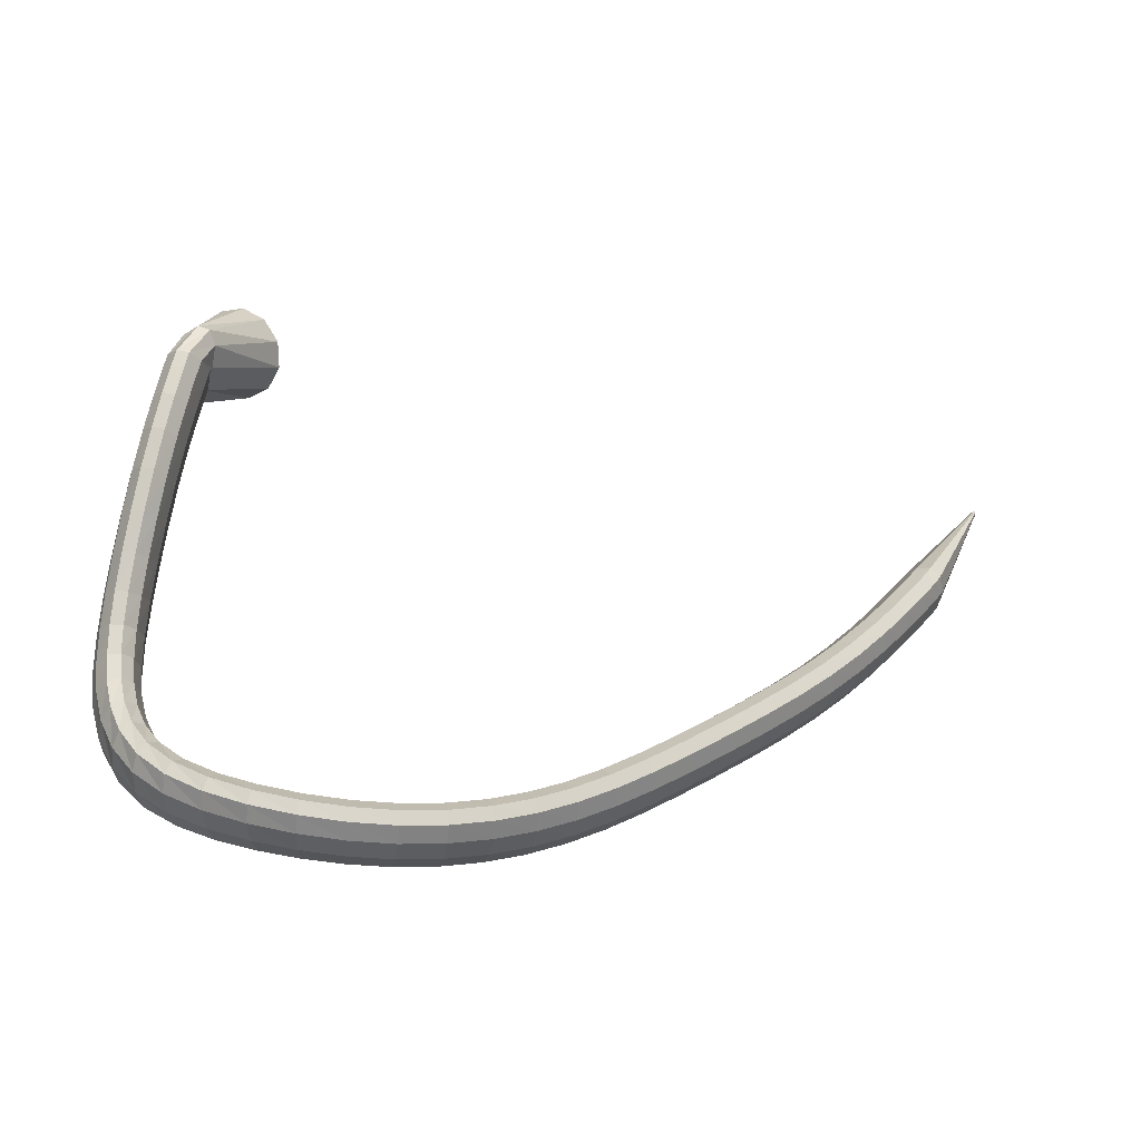
<metadata>
{"format":"obj","ext":"obj","renderer":"f3d","projection":"perspective","resolution":1024,"background":"white","views":[{"elev":1.3,"azim":169.8,"up":"+Y"}]}
</metadata>
<code>
g tube1
v 78.86 134.6 86.96
v 78.87 134.8 86.76
v 78.94 135 86.64
v 79.04 135.1 86.66
v 79.15 135.1 86.79
v 79.23 135 87
v 79.25 134.8 87.23
v 79.21 134.6 87.39
v 79.12 134.5 87.45
v 79.01 134.4 87.37
v 78.91 134.5 87.19
v 78.86 134.6 86.96
v 86.33 124.4 78.59
v 86.41 126.2 76.56
v 87.08 127.9 75.43
v 88.13 128.9 75.56
v 89.23 128.9 76.91
v 90.02 127.9 79.04
v 90.26 126.2 81.29
v 89.87 124.4 82.93
v 88.97 123 83.45
v 87.86 122.5 82.68
v 86.87 123 80.87
v 86.33 124.4 78.59
v 87.42 123.6 77.78
v 87.38 125.5 75.82
v 87.91 127.2 74.76
v 88.86 128.3 74.96
v 89.91 128.4 76.33
v 90.74 127.4 78.46
v 91.08 125.6 80.66
v 90.82 123.7 82.23
v 90.05 122.2 82.68
v 89.01 121.6 81.86
v 88.03 122.1 80.04
v 87.42 123.6 77.78
v 89.19 122.2 76.5
v 89.16 124.1 74.52
v 89.7 125.9 73.46
v 90.63 127 73.66
v 91.66 127.1 75.06
v 92.46 126.1 77.2
v 92.78 124.4 79.42
v 92.52 122.5 81.01
v 91.75 121 81.46
v 90.73 120.4 80.63
v 89.78 120.9 78.78
v 89.19 122.2 76.5
v 91.66 120.5 74.84
v 91.64 122.4 72.84
v 92.16 124.1 71.78
v 93.06 125.2 71.99
v 94.06 125.4 73.41
v 94.83 124.4 75.58
v 95.13 122.7 77.82
v 94.87 120.8 79.42
v 94.13 119.3 79.86
v 93.14 118.7 79.01
v 92.22 119.1 77.14
v 91.66 120.5 74.84
v 94.68 118.5 72.95
v 94.65 120.3 70.95
v 95.14 122.1 69.9
v 96 123.3 70.13
v 96.96 123.4 71.57
v 97.71 122.5 73.76
v 98.01 120.8 76.02
v 97.76 118.9 77.61
v 97.06 117.4 78.04
v 96.11 116.7 77.17
v 95.22 117.1 75.27
v 94.68 118.5 72.95
v 98.12 116.4 70.99
v 98.07 118.3 68.98
v 98.52 120.1 67.94
v 99.33 121.2 68.19
v 100.2 121.4 69.66
v 101 120.5 71.87
v 101.3 118.9 74.13
v 101.1 117 75.72
v 100.4 115.4 76.14
v 99.5 114.7 75.24
v 98.65 115.1 73.32
v 98.12 116.4 70.99
v 101.9 114.4 69.03
v 101.8 116.2 67.02
v 102.2 118.1 65.99
v 102.9 119.3 66.27
v 103.8 119.5 67.76
v 104.5 118.6 70
v 104.8 117 72.27
v 104.6 115.1 73.85
v 104 113.5 74.25
v 103.2 112.8 73.33
v 102.4 113.1 71.38
v 101.9 114.4 69.03
v 105.8 112.5 67.17
v 105.7 114.3 65.15
v 106.1 116.2 64.12
v 106.8 117.4 64.42
v 107.6 117.7 65.93
v 108.2 116.9 68.2
v 108.5 115.2 70.48
v 108.4 113.3 72.07
v 107.8 111.7 72.45
v 107 110.9 71.51
v 106.3 111.2 69.54
v 105.8 112.5 67.17
v 109.8 110.7 65.44
v 109.8 112.6 63.4
v 110.1 114.4 62.38
v 110.8 115.6 62.68
v 111.5 115.9 64.22
v 112.1 115.2 66.51
v 112.4 113.6 68.82
v 112.2 111.7 70.41
v 111.7 110 70.79
v 111 109.2 69.83
v 110.3 109.5 67.83
v 109.8 110.7 65.44
v 113.9 109 63.87
v 113.9 110.8 61.82
v 114.3 112.7 60.78
v 114.9 113.9 61.09
v 115.6 114.2 62.65
v 116.1 113.5 64.96
v 116.4 111.9 67.3
v 116.2 110 68.91
v 115.6 108.4 69.29
v 115 107.6 68.31
v 114.3 107.8 66.29
v 113.9 109 63.87
v 118 107.4 62.46
v 118.1 109.2 60.39
v 118.4 111 59.35
v 119 112.3 59.67
v 119.7 112.6 61.25
v 120.2 111.9 63.58
v 120.3 110.3 65.93
v 120.1 108.4 67.55
v 119.6 106.8 67.93
v 118.9 106 66.94
v 118.4 106.2 64.9
v 118 107.4 62.46
v 122.1 105.8 61.19
v 122.2 107.6 59.12
v 122.5 109.4 58.08
v 123.1 110.7 58.41
v 123.7 111 60
v 124.1 110.3 62.35
v 124.3 108.8 64.71
v 124.1 106.9 66.33
v 123.6 105.3 66.7
v 123 104.5 65.7
v 122.4 104.6 63.64
v 122.1 105.8 61.19
v 126.2 104.4 60.03
v 126.2 106.2 57.96
v 126.5 108 56.94
v 127 109.3 57.29
v 127.6 109.7 58.89
v 128 109 61.24
v 128.2 107.5 63.6
v 128 105.6 65.21
v 127.6 103.9 65.56
v 127 103.1 64.55
v 126.5 103.2 62.49
v 126.2 104.4 60.03
v 130.4 103.2 58.97
v 130.3 105 56.91
v 130.5 106.9 55.9
v 130.9 108.2 56.27
v 131.4 108.6 57.89
v 131.8 108 60.25
v 132 106.4 62.6
v 132 104.5 64.19
v 131.6 102.8 64.53
v 131.2 101.9 63.5
v 130.7 102.1 61.42
v 130.4 103.2 58.97
v 134.6 102.4 58.01
v 134.5 104.2 55.96
v 134.6 106.1 54.97
v 134.9 107.4 55.35
v 135.3 107.8 56.99
v 135.7 107.2 59.36
v 135.9 105.6 61.71
v 135.9 103.7 63.29
v 135.7 102 63.61
v 135.4 101.1 62.56
v 135 101.2 60.47
v 134.6 102.4 58.01
v 139 101.8 57.23
v 138.8 103.6 55.17
v 138.9 105.5 54.18
v 139 106.9 54.58
v 139.3 107.3 56.23
v 139.6 106.7 58.61
v 139.9 105.2 60.98
v 139.9 103.3 62.56
v 139.8 101.6 62.87
v 139.6 100.6 61.8
v 139.3 100.7 59.7
v 139 101.8 57.23
v 143.5 101.6 56.7
v 143.4 103.4 54.63
v 143.3 105.3 53.64
v 143.4 106.7 54.04
v 143.5 107.1 55.71
v 143.7 106.5 58.11
v 143.8 105 60.49
v 143.9 103.1 62.09
v 143.9 101.4 62.39
v 143.8 100.4 61.31
v 143.7 100.5 59.19
v 143.5 101.6 56.7
v 148.1 101.7 56.56
v 148.1 103.5 54.49
v 148 105.4 53.49
v 148 106.8 53.9
v 147.9 107.2 55.57
v 147.9 106.6 57.98
v 147.9 105.1 60.36
v 147.9 103.2 61.96
v 148 101.5 62.27
v 148.1 100.5 61.19
v 148.1 100.6 59.06
v 148.1 101.7 56.56
v 152.8 102.1 56.93
v 152.9 103.9 54.88
v 152.8 105.8 53.9
v 152.6 107.1 54.3
v 152.3 107.6 55.96
v 152.1 106.9 58.34
v 151.9 105.4 60.7
v 151.8 103.5 62.28
v 152 101.8 62.58
v 152.2 100.8 61.51
v 152.5 100.9 59.4
v 152.8 102.1 56.93
v 157.3 102.7 57.86
v 157.6 104.5 55.87
v 157.6 106.4 54.92
v 157.3 107.8 55.32
v 156.8 108.2 56.94
v 156.2 107.4 59.26
v 155.8 105.9 61.55
v 155.7 103.9 63.08
v 155.9 102.2 63.36
v 156.3 101.3 62.32
v 156.8 101.5 60.26
v 157.3 102.7 57.86
v 161.7 103.5 59.35
v 162.1 105.4 57.45
v 162.1 107.3 56.55
v 161.7 108.6 56.94
v 161 108.9 58.49
v 160.2 108.1 60.72
v 159.6 106.5 62.9
v 159.4 104.4 64.36
v 159.6 102.7 64.62
v 160.2 101.9 63.61
v 161 102.2 61.65
v 161.7 103.5 59.35
v 165.8 104.4 61.33
v 166.3 106.5 59.54
v 166.3 108.4 58.7
v 165.7 109.7 59.07
v 164.8 109.9 60.54
v 163.8 109 62.63
v 163.1 107.2 64.69
v 162.9 105.1 66.06
v 163.2 103.4 66.3
v 164 102.6 65.34
v 165 103 63.49
v 165.8 104.4 61.33
v 169.5 105.7 63.71
v 170 107.8 62.04
v 169.8 109.8 61.24
v 169 111 61.57
v 167.9 111.1 62.92
v 166.9 109.9 64.87
v 166.1 108 66.79
v 166 105.9 68.08
v 166.5 104.2 68.32
v 167.4 103.6 67.45
v 168.6 104.1 65.73
v 169.5 105.7 63.71
v 172.6 107.4 66.41
v 172.9 109.6 64.8
v 172.4 111.6 63.98
v 171.5 112.6 64.22
v 170.2 112.4 65.44
v 169.1 111.1 67.25
v 168.6 109.1 69.08
v 168.6 106.9 70.35
v 169.4 105.4 70.65
v 170.5 104.9 69.89
v 171.7 105.7 68.31
v 172.6 107.4 66.41
v 174.9 109.6 69.26
v 174.8 111.8 67.59
v 174.1 113.6 66.65
v 172.9 114.4 66.75
v 171.7 114 67.85
v 170.7 112.5 69.6
v 170.3 110.4 71.46
v 170.7 108.4 72.82
v 171.7 107 73.26
v 173 106.8 72.63
v 174.2 107.8 71.14
v 174.9 109.6 69.26
v 176.3 112.3 72.06
v 176 114.3 70.18
v 175 115.8 69.01
v 173.7 116.3 68.94
v 172.4 115.8 69.97
v 171.6 114.3 71.79
v 171.5 112.3 73.81
v 172.2 110.5 75.4
v 173.4 109.4 76.04
v 174.7 109.4 75.54
v 175.8 110.5 74.06
v 176.3 112.3 72.06
v 176.9 115.3 74.56
v 176.5 116.9 72.4
v 175.4 118.1 70.98
v 174 118.4 70.74
v 172.7 117.8 71.76
v 172 116.4 73.72
v 172.1 114.8 75.99
v 172.8 113.3 77.86
v 174.1 112.6 78.73
v 175.5 112.7 78.32
v 176.6 113.7 76.77
v 176.9 115.3 74.56
v 177 118.6 76.62
v 176.5 119.9 74.21
v 175.4 120.6 72.56
v 174 120.8 72.19
v 172.8 120.2 73.23
v 172 119.1 75.33
v 172.1 117.8 77.84
v 172.9 116.7 79.96
v 174.2 116.3 81.01
v 175.6 116.5 80.66
v 176.6 117.4 79.02
v 177 118.6 76.62
v 176.6 122.3 78.17
v 176.2 123.1 75.59
v 175.2 123.6 73.79
v 173.8 123.6 73.34
v 172.5 123 74.39
v 171.7 122.2 76.59
v 171.7 121.3 79.26
v 172.4 120.6 81.54
v 173.7 120.4 82.71
v 175.1 120.7 82.4
v 176.2 121.4 80.71
v 176.6 122.3 78.17
v 175.9 126.2 79.27
v 175.6 126.8 76.61
v 174.7 127 74.73
v 173.3 126.9 74.23
v 172 126.4 75.27
v 171.2 125.7 77.52
v 171 125.1 80.26
v 171.7 124.7 82.63
v 172.9 124.6 83.87
v 174.3 125 83.59
v 175.4 125.5 81.87
v 175.9 126.2 79.27
v 175.1 130.4 80.06
v 174.9 130.8 77.36
v 174 130.9 75.45
v 172.6 130.7 74.92
v 171.3 130.3 75.95
v 170.4 129.7 78.2
v 170.2 129.2 80.97
v 170.8 128.9 83.37
v 172 129 84.65
v 173.4 129.3 84.39
v 174.5 129.8 82.67
v 175.1 130.4 80.06
v 174.2 134.7 80.71
v 174 135.1 78.01
v 173.1 135.1 76.08
v 171.7 134.9 75.54
v 170.4 134.5 76.55
v 169.5 133.9 78.8
v 169.3 133.4 81.57
v 169.9 133.2 83.98
v 171 133.2 85.27
v 172.4 133.6 85.03
v 173.6 134.1 83.33
v 174.2 134.7 80.71
v 173.1 138.9 81.42
v 172.9 139.4 78.73
v 172 139.5 76.8
v 170.7 139.3 76.24
v 169.4 138.7 77.23
v 168.5 138.1 79.46
v 168.3 137.5 82.21
v 168.8 137.2 84.62
v 170 137.3 85.91
v 171.4 137.7 85.69
v 172.5 138.3 84.01
v 173.1 138.9 81.42
v 172 142.9 82.26
v 171.8 143.5 79.6
v 170.9 143.7 77.68
v 169.6 143.4 77.11
v 168.3 142.8 78.07
v 167.4 142 80.26
v 167.2 141.3 82.98
v 167.8 140.9 85.37
v 169 140.9 86.67
v 170.3 141.4 86.47
v 171.5 142.1 84.82
v 172 142.9 82.26
v 171 146.3 83.2
v 170.8 147 80.57
v 169.9 147.3 78.67
v 168.6 147 78.09
v 167.3 146.3 79.02
v 166.4 145.4 81.17
v 166.3 144.6 83.85
v 166.8 144.1 86.22
v 168 144 87.51
v 169.4 144.5 87.32
v 170.5 145.4 85.72
v 171 146.3 83.2
v 170.2 148.9 84.06
v 169.9 149.7 81.47
v 169 150 79.58
v 167.7 149.8 79
v 166.4 149 79.9
v 165.6 148 82.02
v 165.4 147 84.66
v 166 146.4 87
v 167.2 146.4 88.29
v 168.5 146.9 88.12
v 169.7 147.8 86.54
v 170.2 148.9 84.06
v 169.6 150.5 84.66
v 169.3 151.3 82.08
v 168.4 151.7 80.21
v 167.1 151.5 79.62
v 165.8 150.7 80.52
v 165 149.6 82.61
v 164.9 148.6 85.23
v 165.5 147.9 87.55
v 166.7 147.9 88.83
v 168 148.4 88.67
v 169.1 149.4 87.12
v 169.6 150.5 84.66
v 168.9 151.7 85.33
v 167.6 153.6 83.87
v 166.1 154.5 82.6
v 164.9 154 81.94
v 164.4 152.4 82.08
v 164.7 150.1 82.99
v 165.7 147.8 84.37
v 167.2 146.4 85.79
v 168.6 146.2 86.8
v 169.5 147.3 87.07
v 169.6 149.4 86.52
v 168.9 151.7 85.33
v 165.1 155.3 94.59
v 163.5 157 93.06
v 161.2 157.2 91.46
v 158.9 155.9 90.3
v 157.5 153.5 89.96
v 157.3 150.7 90.53
v 158.5 148.5 91.84
v 160.5 147.5 93.48
v 162.9 148.1 94.91
v 164.8 150 95.69
v 165.6 152.7 95.58
v 165.1 155.3 94.59
f 1 2 14
f 14 13 1
f 2 3 15
f 15 14 2
f 3 4 16
f 16 15 3
f 4 5 17
f 17 16 4
f 5 6 18
f 18 17 5
f 6 7 19
f 19 18 6
f 7 8 20
f 20 19 7
f 8 9 21
f 21 20 8
f 9 10 22
f 22 21 9
f 10 11 23
f 23 22 10
f 11 12 24
f 24 23 11
f 13 14 26
f 26 25 13
f 14 15 27
f 27 26 14
f 15 16 28
f 28 27 15
f 16 17 29
f 29 28 16
f 17 18 30
f 30 29 17
f 18 19 31
f 31 30 18
f 19 20 32
f 32 31 19
f 20 21 33
f 33 32 20
f 21 22 34
f 34 33 21
f 22 23 35
f 35 34 22
f 23 24 36
f 36 35 23
f 25 26 38
f 38 37 25
f 26 27 39
f 39 38 26
f 27 28 40
f 40 39 27
f 28 29 41
f 41 40 28
f 29 30 42
f 42 41 29
f 30 31 43
f 43 42 30
f 31 32 44
f 44 43 31
f 32 33 45
f 45 44 32
f 33 34 46
f 46 45 33
f 34 35 47
f 47 46 34
f 35 36 48
f 48 47 35
f 37 38 50
f 50 49 37
f 38 39 51
f 51 50 38
f 39 40 52
f 52 51 39
f 40 41 53
f 53 52 40
f 41 42 54
f 54 53 41
f 42 43 55
f 55 54 42
f 43 44 56
f 56 55 43
f 44 45 57
f 57 56 44
f 45 46 58
f 58 57 45
f 46 47 59
f 59 58 46
f 47 48 60
f 60 59 47
f 49 50 62
f 62 61 49
f 50 51 63
f 63 62 50
f 51 52 64
f 64 63 51
f 52 53 65
f 65 64 52
f 53 54 66
f 66 65 53
f 54 55 67
f 67 66 54
f 55 56 68
f 68 67 55
f 56 57 69
f 69 68 56
f 57 58 70
f 70 69 57
f 58 59 71
f 71 70 58
f 59 60 72
f 72 71 59
f 61 62 74
f 74 73 61
f 62 63 75
f 75 74 62
f 63 64 76
f 76 75 63
f 64 65 77
f 77 76 64
f 65 66 78
f 78 77 65
f 66 67 79
f 79 78 66
f 67 68 80
f 80 79 67
f 68 69 81
f 81 80 68
f 69 70 82
f 82 81 69
f 70 71 83
f 83 82 70
f 71 72 84
f 84 83 71
f 73 74 86
f 86 85 73
f 74 75 87
f 87 86 74
f 75 76 88
f 88 87 75
f 76 77 89
f 89 88 76
f 77 78 90
f 90 89 77
f 78 79 91
f 91 90 78
f 79 80 92
f 92 91 79
f 80 81 93
f 93 92 80
f 81 82 94
f 94 93 81
f 82 83 95
f 95 94 82
f 83 84 96
f 96 95 83
f 85 86 98
f 98 97 85
f 86 87 99
f 99 98 86
f 87 88 100
f 100 99 87
f 88 89 101
f 101 100 88
f 89 90 102
f 102 101 89
f 90 91 103
f 103 102 90
f 91 92 104
f 104 103 91
f 92 93 105
f 105 104 92
f 93 94 106
f 106 105 93
f 94 95 107
f 107 106 94
f 95 96 108
f 108 107 95
f 97 98 110
f 110 109 97
f 98 99 111
f 111 110 98
f 99 100 112
f 112 111 99
f 100 101 113
f 113 112 100
f 101 102 114
f 114 113 101
f 102 103 115
f 115 114 102
f 103 104 116
f 116 115 103
f 104 105 117
f 117 116 104
f 105 106 118
f 118 117 105
f 106 107 119
f 119 118 106
f 107 108 120
f 120 119 107
f 109 110 122
f 122 121 109
f 110 111 123
f 123 122 110
f 111 112 124
f 124 123 111
f 112 113 125
f 125 124 112
f 113 114 126
f 126 125 113
f 114 115 127
f 127 126 114
f 115 116 128
f 128 127 115
f 116 117 129
f 129 128 116
f 117 118 130
f 130 129 117
f 118 119 131
f 131 130 118
f 119 120 132
f 132 131 119
f 121 122 134
f 134 133 121
f 122 123 135
f 135 134 122
f 123 124 136
f 136 135 123
f 124 125 137
f 137 136 124
f 125 126 138
f 138 137 125
f 126 127 139
f 139 138 126
f 127 128 140
f 140 139 127
f 128 129 141
f 141 140 128
f 129 130 142
f 142 141 129
f 130 131 143
f 143 142 130
f 131 132 144
f 144 143 131
f 133 134 146
f 146 145 133
f 134 135 147
f 147 146 134
f 135 136 148
f 148 147 135
f 136 137 149
f 149 148 136
f 137 138 150
f 150 149 137
f 138 139 151
f 151 150 138
f 139 140 152
f 152 151 139
f 140 141 153
f 153 152 140
f 141 142 154
f 154 153 141
f 142 143 155
f 155 154 142
f 143 144 156
f 156 155 143
f 145 146 158
f 158 157 145
f 146 147 159
f 159 158 146
f 147 148 160
f 160 159 147
f 148 149 161
f 161 160 148
f 149 150 162
f 162 161 149
f 150 151 163
f 163 162 150
f 151 152 164
f 164 163 151
f 152 153 165
f 165 164 152
f 153 154 166
f 166 165 153
f 154 155 167
f 167 166 154
f 155 156 168
f 168 167 155
f 157 158 170
f 170 169 157
f 158 159 171
f 171 170 158
f 159 160 172
f 172 171 159
f 160 161 173
f 173 172 160
f 161 162 174
f 174 173 161
f 162 163 175
f 175 174 162
f 163 164 176
f 176 175 163
f 164 165 177
f 177 176 164
f 165 166 178
f 178 177 165
f 166 167 179
f 179 178 166
f 167 168 180
f 180 179 167
f 169 170 182
f 182 181 169
f 170 171 183
f 183 182 170
f 171 172 184
f 184 183 171
f 172 173 185
f 185 184 172
f 173 174 186
f 186 185 173
f 174 175 187
f 187 186 174
f 175 176 188
f 188 187 175
f 176 177 189
f 189 188 176
f 177 178 190
f 190 189 177
f 178 179 191
f 191 190 178
f 179 180 192
f 192 191 179
f 181 182 194
f 194 193 181
f 182 183 195
f 195 194 182
f 183 184 196
f 196 195 183
f 184 185 197
f 197 196 184
f 185 186 198
f 198 197 185
f 186 187 199
f 199 198 186
f 187 188 200
f 200 199 187
f 188 189 201
f 201 200 188
f 189 190 202
f 202 201 189
f 190 191 203
f 203 202 190
f 191 192 204
f 204 203 191
f 193 194 206
f 206 205 193
f 194 195 207
f 207 206 194
f 195 196 208
f 208 207 195
f 196 197 209
f 209 208 196
f 197 198 210
f 210 209 197
f 198 199 211
f 211 210 198
f 199 200 212
f 212 211 199
f 200 201 213
f 213 212 200
f 201 202 214
f 214 213 201
f 202 203 215
f 215 214 202
f 203 204 216
f 216 215 203
f 205 206 218
f 218 217 205
f 206 207 219
f 219 218 206
f 207 208 220
f 220 219 207
f 208 209 221
f 221 220 208
f 209 210 222
f 222 221 209
f 210 211 223
f 223 222 210
f 211 212 224
f 224 223 211
f 212 213 225
f 225 224 212
f 213 214 226
f 226 225 213
f 214 215 227
f 227 226 214
f 215 216 228
f 228 227 215
f 217 218 230
f 230 229 217
f 218 219 231
f 231 230 218
f 219 220 232
f 232 231 219
f 220 221 233
f 233 232 220
f 221 222 234
f 234 233 221
f 222 223 235
f 235 234 222
f 223 224 236
f 236 235 223
f 224 225 237
f 237 236 224
f 225 226 238
f 238 237 225
f 226 227 239
f 239 238 226
f 227 228 240
f 240 239 227
f 229 230 242
f 242 241 229
f 230 231 243
f 243 242 230
f 231 232 244
f 244 243 231
f 232 233 245
f 245 244 232
f 233 234 246
f 246 245 233
f 234 235 247
f 247 246 234
f 235 236 248
f 248 247 235
f 236 237 249
f 249 248 236
f 237 238 250
f 250 249 237
f 238 239 251
f 251 250 238
f 239 240 252
f 252 251 239
f 241 242 254
f 254 253 241
f 242 243 255
f 255 254 242
f 243 244 256
f 256 255 243
f 244 245 257
f 257 256 244
f 245 246 258
f 258 257 245
f 246 247 259
f 259 258 246
f 247 248 260
f 260 259 247
f 248 249 261
f 261 260 248
f 249 250 262
f 262 261 249
f 250 251 263
f 263 262 250
f 251 252 264
f 264 263 251
f 253 254 266
f 266 265 253
f 254 255 267
f 267 266 254
f 255 256 268
f 268 267 255
f 256 257 269
f 269 268 256
f 257 258 270
f 270 269 257
f 258 259 271
f 271 270 258
f 259 260 272
f 272 271 259
f 260 261 273
f 273 272 260
f 261 262 274
f 274 273 261
f 262 263 275
f 275 274 262
f 263 264 276
f 276 275 263
f 265 266 278
f 278 277 265
f 266 267 279
f 279 278 266
f 267 268 280
f 280 279 267
f 268 269 281
f 281 280 268
f 269 270 282
f 282 281 269
f 270 271 283
f 283 282 270
f 271 272 284
f 284 283 271
f 272 273 285
f 285 284 272
f 273 274 286
f 286 285 273
f 274 275 287
f 287 286 274
f 275 276 288
f 288 287 275
f 277 278 290
f 290 289 277
f 278 279 291
f 291 290 278
f 279 280 292
f 292 291 279
f 280 281 293
f 293 292 280
f 281 282 294
f 294 293 281
f 282 283 295
f 295 294 282
f 283 284 296
f 296 295 283
f 284 285 297
f 297 296 284
f 285 286 298
f 298 297 285
f 286 287 299
f 299 298 286
f 287 288 300
f 300 299 287
f 289 290 302
f 302 301 289
f 290 291 303
f 303 302 290
f 291 292 304
f 304 303 291
f 292 293 305
f 305 304 292
f 293 294 306
f 306 305 293
f 294 295 307
f 307 306 294
f 295 296 308
f 308 307 295
f 296 297 309
f 309 308 296
f 297 298 310
f 310 309 297
f 298 299 311
f 311 310 298
f 299 300 312
f 312 311 299
f 301 302 314
f 314 313 301
f 302 303 315
f 315 314 302
f 303 304 316
f 316 315 303
f 304 305 317
f 317 316 304
f 305 306 318
f 318 317 305
f 306 307 319
f 319 318 306
f 307 308 320
f 320 319 307
f 308 309 321
f 321 320 308
f 309 310 322
f 322 321 309
f 310 311 323
f 323 322 310
f 311 312 324
f 324 323 311
f 313 314 326
f 326 325 313
f 314 315 327
f 327 326 314
f 315 316 328
f 328 327 315
f 316 317 329
f 329 328 316
f 317 318 330
f 330 329 317
f 318 319 331
f 331 330 318
f 319 320 332
f 332 331 319
f 320 321 333
f 333 332 320
f 321 322 334
f 334 333 321
f 322 323 335
f 335 334 322
f 323 324 336
f 336 335 323
f 325 326 338
f 338 337 325
f 326 327 339
f 339 338 326
f 327 328 340
f 340 339 327
f 328 329 341
f 341 340 328
f 329 330 342
f 342 341 329
f 330 331 343
f 343 342 330
f 331 332 344
f 344 343 331
f 332 333 345
f 345 344 332
f 333 334 346
f 346 345 333
f 334 335 347
f 347 346 334
f 335 336 348
f 348 347 335
f 337 338 350
f 350 349 337
f 338 339 351
f 351 350 338
f 339 340 352
f 352 351 339
f 340 341 353
f 353 352 340
f 341 342 354
f 354 353 341
f 342 343 355
f 355 354 342
f 343 344 356
f 356 355 343
f 344 345 357
f 357 356 344
f 345 346 358
f 358 357 345
f 346 347 359
f 359 358 346
f 347 348 360
f 360 359 347
f 349 350 362
f 362 361 349
f 350 351 363
f 363 362 350
f 351 352 364
f 364 363 351
f 352 353 365
f 365 364 352
f 353 354 366
f 366 365 353
f 354 355 367
f 367 366 354
f 355 356 368
f 368 367 355
f 356 357 369
f 369 368 356
f 357 358 370
f 370 369 357
f 358 359 371
f 371 370 358
f 359 360 372
f 372 371 359
f 361 362 374
f 374 373 361
f 362 363 375
f 375 374 362
f 363 364 376
f 376 375 363
f 364 365 377
f 377 376 364
f 365 366 378
f 378 377 365
f 366 367 379
f 379 378 366
f 367 368 380
f 380 379 367
f 368 369 381
f 381 380 368
f 369 370 382
f 382 381 369
f 370 371 383
f 383 382 370
f 371 372 384
f 384 383 371
f 373 374 386
f 386 385 373
f 374 375 387
f 387 386 374
f 375 376 388
f 388 387 375
f 376 377 389
f 389 388 376
f 377 378 390
f 390 389 377
f 378 379 391
f 391 390 378
f 379 380 392
f 392 391 379
f 380 381 393
f 393 392 380
f 381 382 394
f 394 393 381
f 382 383 395
f 395 394 382
f 383 384 396
f 396 395 383
f 385 386 398
f 398 397 385
f 386 387 399
f 399 398 386
f 387 388 400
f 400 399 387
f 388 389 401
f 401 400 388
f 389 390 402
f 402 401 389
f 390 391 403
f 403 402 390
f 391 392 404
f 404 403 391
f 392 393 405
f 405 404 392
f 393 394 406
f 406 405 393
f 394 395 407
f 407 406 394
f 395 396 408
f 408 407 395
f 397 398 410
f 410 409 397
f 398 399 411
f 411 410 398
f 399 400 412
f 412 411 399
f 400 401 413
f 413 412 400
f 401 402 414
f 414 413 401
f 402 403 415
f 415 414 402
f 403 404 416
f 416 415 403
f 404 405 417
f 417 416 404
f 405 406 418
f 418 417 405
f 406 407 419
f 419 418 406
f 407 408 420
f 420 419 407
f 409 410 422
f 422 421 409
f 410 411 423
f 423 422 410
f 411 412 424
f 424 423 411
f 412 413 425
f 425 424 412
f 413 414 426
f 426 425 413
f 414 415 427
f 427 426 414
f 415 416 428
f 428 427 415
f 416 417 429
f 429 428 416
f 417 418 430
f 430 429 417
f 418 419 431
f 431 430 418
f 419 420 432
f 432 431 419
f 421 422 434
f 434 433 421
f 422 423 435
f 435 434 422
f 423 424 436
f 436 435 423
f 424 425 437
f 437 436 424
f 425 426 438
f 438 437 425
f 426 427 439
f 439 438 426
f 427 428 440
f 440 439 427
f 428 429 441
f 441 440 428
f 429 430 442
f 442 441 429
f 430 431 443
f 443 442 430
f 431 432 444
f 444 443 431
f 433 434 446
f 446 445 433
f 434 435 447
f 447 446 434
f 435 436 448
f 448 447 435
f 436 437 449
f 449 448 436
f 437 438 450
f 450 449 437
f 438 439 451
f 451 450 438
f 439 440 452
f 452 451 439
f 440 441 453
f 453 452 440
f 441 442 454
f 454 453 441
f 442 443 455
f 455 454 442
f 443 444 456
f 456 455 443
f 445 446 458
f 458 457 445
f 446 447 459
f 459 458 446
f 447 448 460
f 460 459 447
f 448 449 461
f 461 460 448
f 449 450 462
f 462 461 449
f 450 451 463
f 463 462 450
f 451 452 464
f 464 463 451
f 452 453 465
f 465 464 452
f 453 454 466
f 466 465 453
f 454 455 467
f 467 466 454
f 455 456 468
f 468 467 455
f 457 458 470
f 470 469 457
f 458 459 471
f 471 470 458
f 459 460 472
f 472 471 459
f 460 461 473
f 473 472 460
f 461 462 474
f 474 473 461
f 462 463 475
f 475 474 462
f 463 464 476
f 476 475 463
f 464 465 477
f 477 476 464
f 465 466 478
f 478 477 465
f 466 467 479
f 479 478 466
f 467 468 480
f 480 479 467
g

</code>
